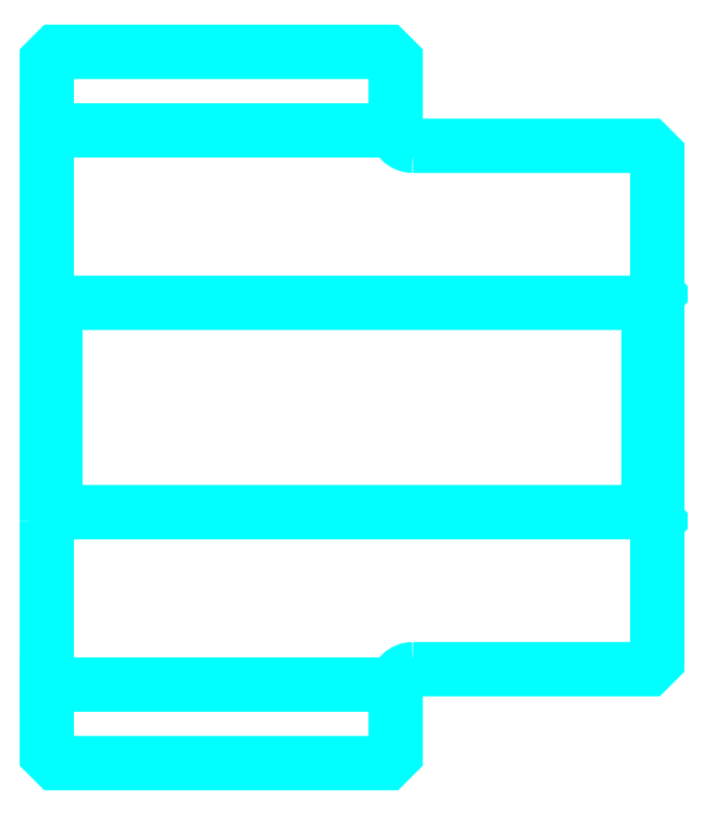
<metadata>
{"format":"dxf","ext":"dxf","renderer":"ezdxf+matplotlib","layout":"modelspace","background":"white","min_lineweight":24,"dpi":150}
</metadata>
<code>
0
SECTION
2
ENTITIES
0
LINE
8
0
10
114.5
20
131
30
0
11
134.5
21
131
31
0
0
LINE
8
0
10
114.5
20
99.28
30
0
11
134.5
21
99.28
31
0
0
LINE
8
0
10
149
20
109.2
30
0
11
149.5
21
108.7
31
0
0
LINE
8
0
10
149
20
121.2
30
0
11
149.5
21
121.7
31
0
0
LINE
8
0
10
115
20
121.2
30
0
11
115
21
109.2
31
0
0
POLYLINE
8
0
66
1
10
0
20
0
30
0
70
2
0
VERTEX
8
0
10
114.5
20
108.7
30
0
70
0
0
VERTEX
8
0
10
115
20
109.2
30
0
70
0
0
VERTEX
8
0
10
149
20
109.2
30
0
70
0
0
VERTEX
8
0
10
149
20
121.2
30
0
70
0
0
VERTEX
8
0
10
115
20
121.2
30
0
70
0
0
VERTEX
8
0
10
114.5
20
121.7
30
0
70
0
0
SEQEND
8
0
0
ARC
8
0
10
135.5
20
131.2
30
0
40
1
50
180
51
270
0
ARC
8
0
10
135.5
20
99.16
30
0
40
1
50
90
51
180
0
POLYLINE
8
0
66
1
10
0
20
0
30
0
70
2
0
VERTEX
8
0
10
114.5
20
108.7
30
0
70
0
0
VERTEX
8
0
10
114.5
20
95.28
30
0
70
0
0
VERTEX
8
0
10
115
20
94.78
30
0
70
0
0
VERTEX
8
0
10
134
20
94.78
30
0
70
0
0
VERTEX
8
0
10
134.5
20
95.28
30
0
70
0
0
VERTEX
8
0
10
134.5
20
99.16
30
0
70
0
0
SEQEND
8
0
0
POLYLINE
8
0
66
1
10
0
20
0
30
0
70
2
0
VERTEX
8
0
10
135.5
20
100.2
30
0
70
0
0
VERTEX
8
0
10
149
20
100.2
30
0
70
0
0
VERTEX
8
0
10
149.5
20
100.7
30
0
70
0
0
VERTEX
8
0
10
149.5
20
129.7
30
0
70
0
0
VERTEX
8
0
10
149
20
130.2
30
0
70
0
0
VERTEX
8
0
10
135.5
20
130.2
30
0
70
0
0
SEQEND
8
0
0
POLYLINE
8
0
66
1
10
0
20
0
30
0
70
2
0
VERTEX
8
0
10
134.5
20
131.2
30
0
70
0
0
VERTEX
8
0
10
134.5
20
135
30
0
70
0
0
VERTEX
8
0
10
134
20
135.5
30
0
70
0
0
VERTEX
8
0
10
115
20
135.5
30
0
70
0
0
VERTEX
8
0
10
114.5
20
135
30
0
70
0
0
VERTEX
8
0
10
114.5
20
108.7
30
0
70
0
0
SEQEND
8
0
0
ENDSEC
0
EOF

</code>
